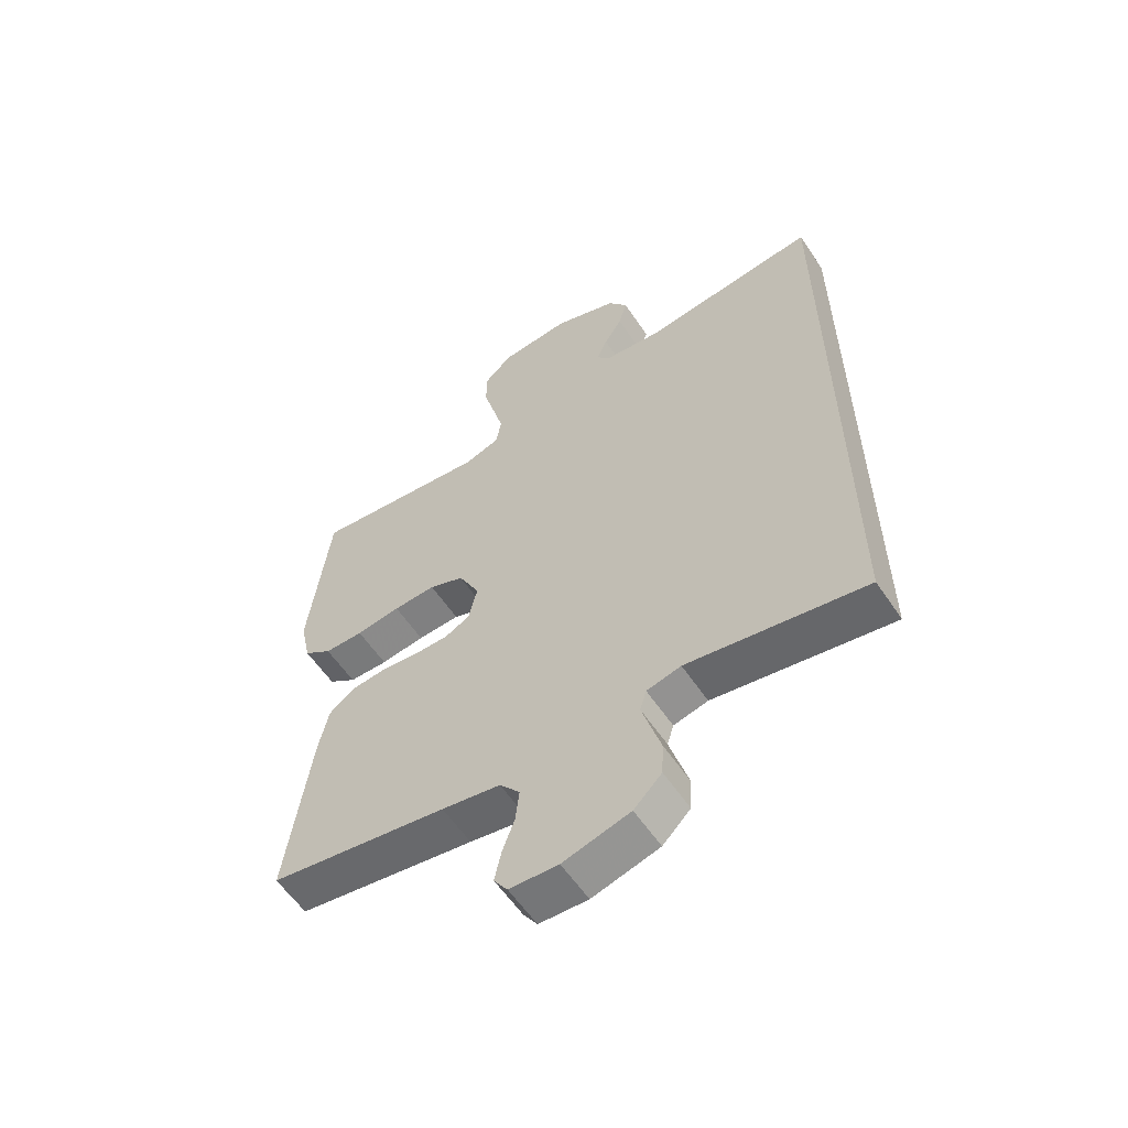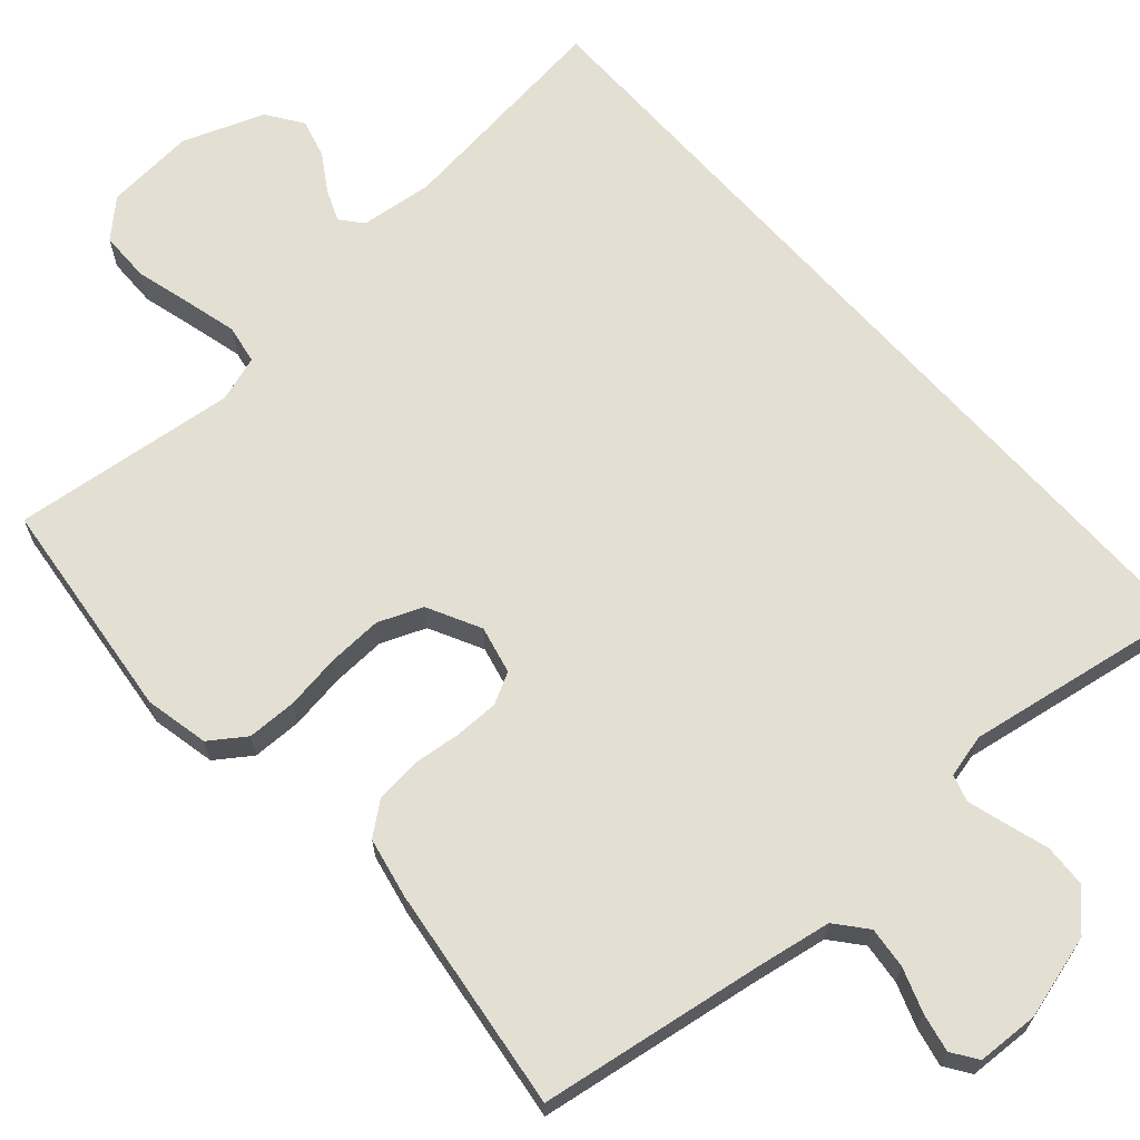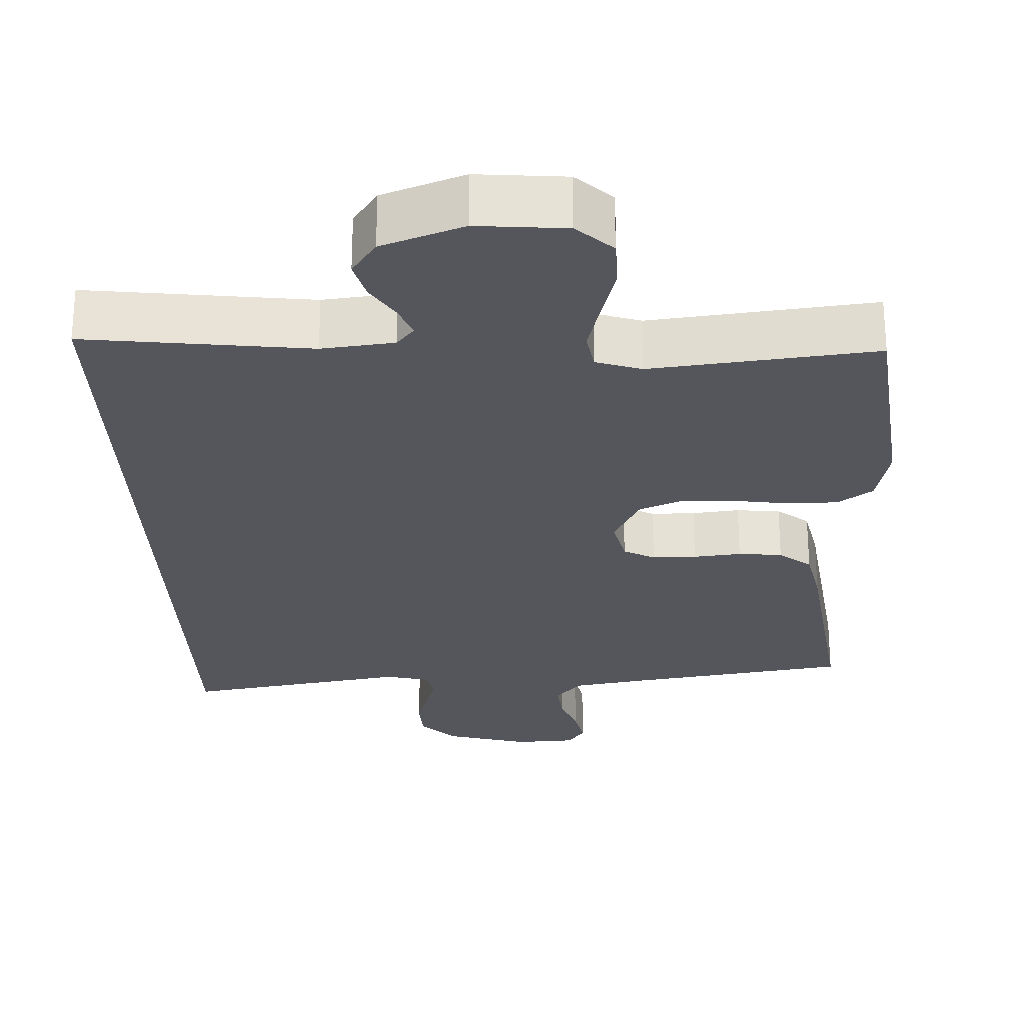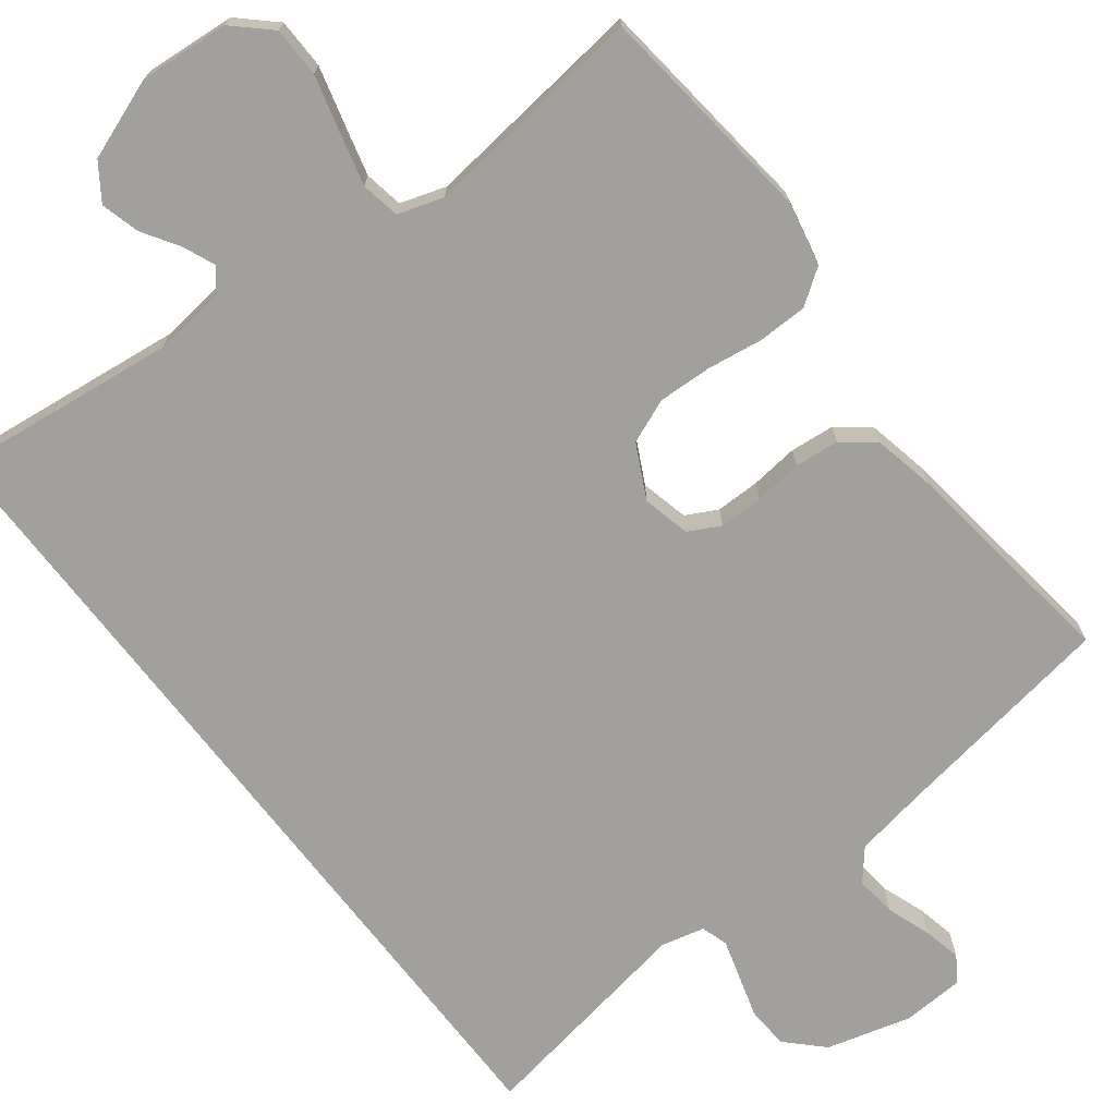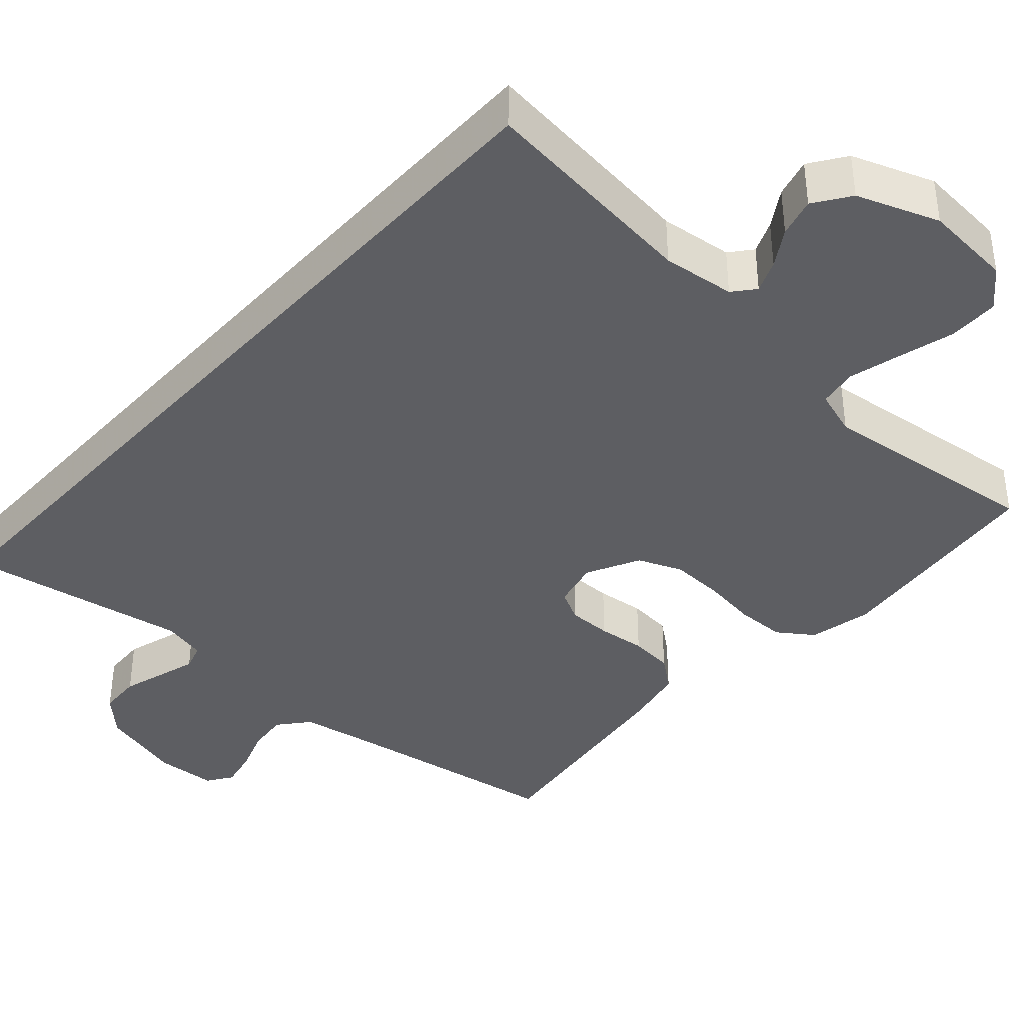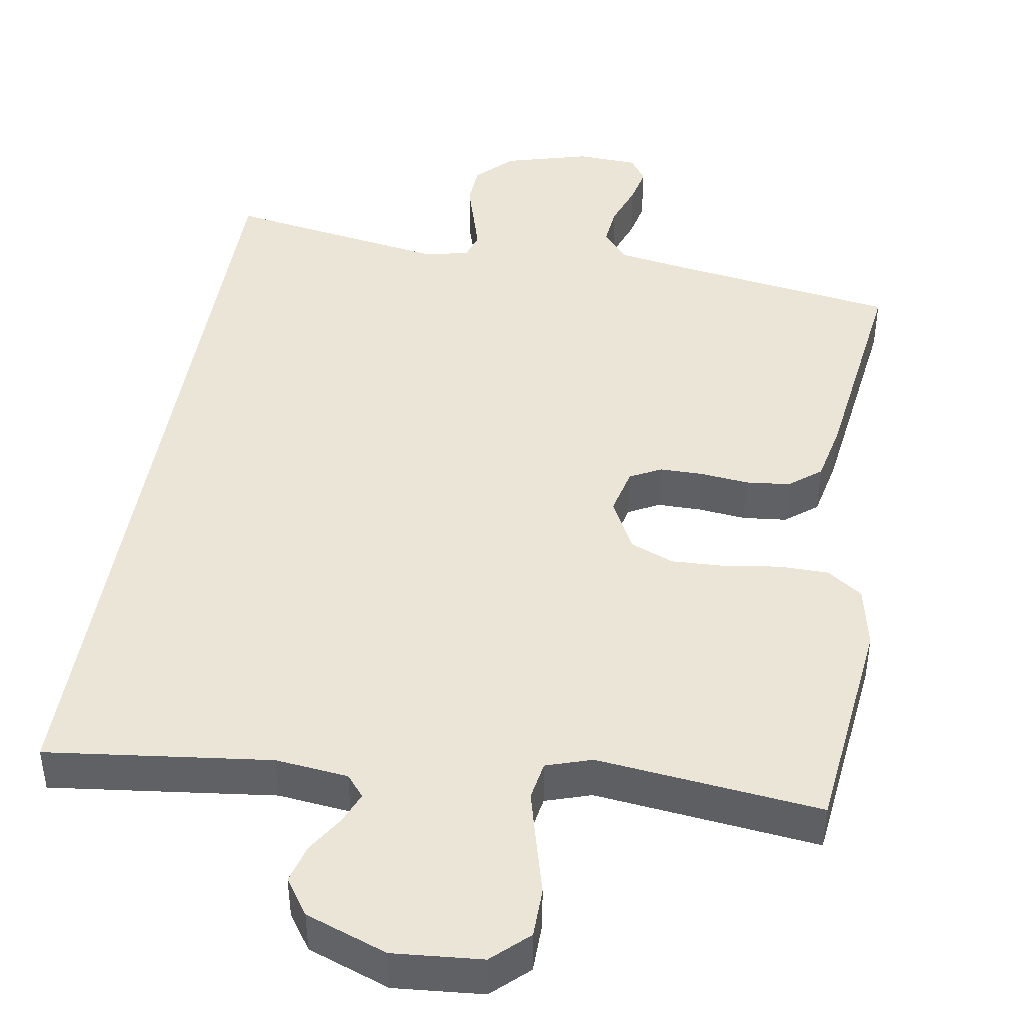
<metadata>
{"format":"obj","ext":"obj","renderer":"f3d","projection":"perspective","resolution":1024,"background":"white","views":[{"elev":-58.6,"azim":-146.3,"up":"+Z"},{"elev":66.6,"azim":138.4,"up":"+Y"},{"elev":-26.3,"azim":2.3,"up":"+Y"},{"elev":-71.6,"azim":37.6,"up":"+Y"},{"elev":-39.0,"azim":-41.9,"up":"+Y"},{"elev":44.0,"azim":9.4,"up":"+Y"}]}
</metadata>
<code>
v 0.5 0.07 0.5
v 0.534 0.07 0.2
v 0.516 0.07 0.115
v 0.469 0.07 0.082
v 0.403 0.07 0.081
v 0.328 0.07 0.092
v 0.256 0.07 0.095
v 0.197 0.07 0.071
v 0.161 0.07 0
v 0.176 0.07 -0.064
v 0.218 0.07 -0.086
v 0.277 0.07 -0.086
v 0.341 0.07 -0.079
v 0.4 0.07 -0.085
v 0.443 0.07 -0.119
v 0.46 0.07 -0.2
v 0.5 0.07 -0.5
v 0.2 0.07 -0.546
v 0.101 0.07 -0.563
v 0.067 0.07 -0.604
v 0.073 0.07 -0.659
v 0.094 0.07 -0.718
v 0.105 0.07 -0.769
v 0.082 0.07 -0.803
v 0 0.07 -0.807
v -0.113 0.07 -0.776
v -0.16 0.07 -0.729
v -0.163 0.07 -0.672
v -0.146 0.07 -0.615
v -0.131 0.07 -0.564
v -0.142 0.07 -0.528
v -0.2 0.07 -0.514
v -0.5 0.07 -0.564
v -0.5 0.07 0.569
v -0.2 0.07 0.533
v -0.103 0.07 0.544
v -0.079 0.07 0.573
v -0.097 0.07 0.616
v -0.128 0.07 0.665
v -0.142 0.07 0.717
v -0.109 0.07 0.765
v 0 0.07 0.805
v 0.119 0.07 0.795
v 0.167 0.07 0.75
v 0.168 0.07 0.683
v 0.148 0.07 0.608
v 0.13 0.07 0.538
v 0.139 0.07 0.486
v 0.2 0.07 0.466
v 0.5 0 0.5
v 0.534 0 0.2
v 0.516 0 0.115
v 0.469 0 0.082
v 0.403 0 0.081
v 0.328 0 0.092
v 0.256 0 0.095
v 0.197 0 0.071
v 0.161 0 0
v 0.176 0 -0.064
v 0.218 0 -0.086
v 0.277 0 -0.086
v 0.341 0 -0.079
v 0.4 0 -0.085
v 0.443 0 -0.119
v 0.46 0 -0.2
v 0.5 0 -0.5
v 0.2 0 -0.546
v 0.101 0 -0.563
v 0.067 0 -0.604
v 0.073 0 -0.659
v 0.094 0 -0.718
v 0.105 0 -0.769
v 0.082 0 -0.803
v 0 0 -0.807
v -0.113 0 -0.776
v -0.16 0 -0.729
v -0.163 0 -0.672
v -0.146 0 -0.615
v -0.131 0 -0.564
v -0.142 0 -0.528
v -0.2 0 -0.514
v -0.5 0 -0.564
v -0.5 0 0.569
v -0.2 0 0.533
v -0.103 0 0.544
v -0.079 0 0.573
v -0.097 0 0.616
v -0.128 0 0.665
v -0.142 0 0.717
v -0.109 0 0.765
v 0 0 0.805
v 0.119 0 0.795
v 0.167 0 0.75
v 0.168 0 0.683
v 0.148 0 0.608
v 0.13 0 0.538
v 0.139 0 0.486
v 0.2 0 0.466
f 43 44 45 46
f 43 46 47
f 42 43 47
f 41 42 47 48
f 38 39 40 41
f 37 38 41 48
f 32 33 34 35
f 31 32 35 36
f 30 31 36 37
f 26 27 28 29
f 26 29 30
f 21 22 23 24
f 20 21 24 25
f 15 16 17 18
f 15 18 19
f 12 13 14 15
f 11 12 15 19
f 10 11 19 20
f 3 4 5 6
f 3 6 7
f 49 1 2 3
f 48 49 3 7
f 9 10 20 25
f 9 25 26 30
f 37 48 7 8
f 8 9 30 37
f 95 94 93 92
f 96 95 92
f 96 92 91
f 97 96 91 90
f 90 89 88 87
f 97 90 87 86
f 84 83 82 81
f 85 84 81 80
f 86 85 80 79
f 78 77 76 75
f 79 78 75
f 73 72 71 70
f 74 73 70 69
f 67 66 65 64
f 68 67 64
f 64 63 62 61
f 68 64 61 60
f 69 68 60 59
f 55 54 53 52
f 56 55 52
f 52 51 50 98
f 56 52 98 97
f 74 69 59 58
f 79 75 74 58
f 57 56 97 86
f 86 79 58 57
f 1 50 51 2
f 2 51 52 3
f 3 52 53 4
f 4 53 54 5
f 5 54 55 6
f 6 55 56 7
f 7 56 57 8
f 8 57 58 9
f 9 58 59 10
f 10 59 60 11
f 11 60 61 12
f 12 61 62 13
f 13 62 63 14
f 14 63 64 15
f 15 64 65 16
f 16 65 66 17
f 17 66 67 18
f 18 67 68 19
f 19 68 69 20
f 20 69 70 21
f 21 70 71 22
f 22 71 72 23
f 23 72 73 24
f 24 73 74 25
f 25 74 75 26
f 26 75 76 27
f 27 76 77 28
f 28 77 78 29
f 29 78 79 30
f 30 79 80 31
f 31 80 81 32
f 32 81 82 33
f 33 82 83 34
f 34 83 84 35
f 35 84 85 36
f 36 85 86 37
f 37 86 87 38
f 38 87 88 39
f 39 88 89 40
f 40 89 90 41
f 41 90 91 42
f 42 91 92 43
f 43 92 93 44
f 44 93 94 45
f 45 94 95 46
f 46 95 96 47
f 47 96 97 48
f 48 97 98 49
f 49 98 50 1

</code>
